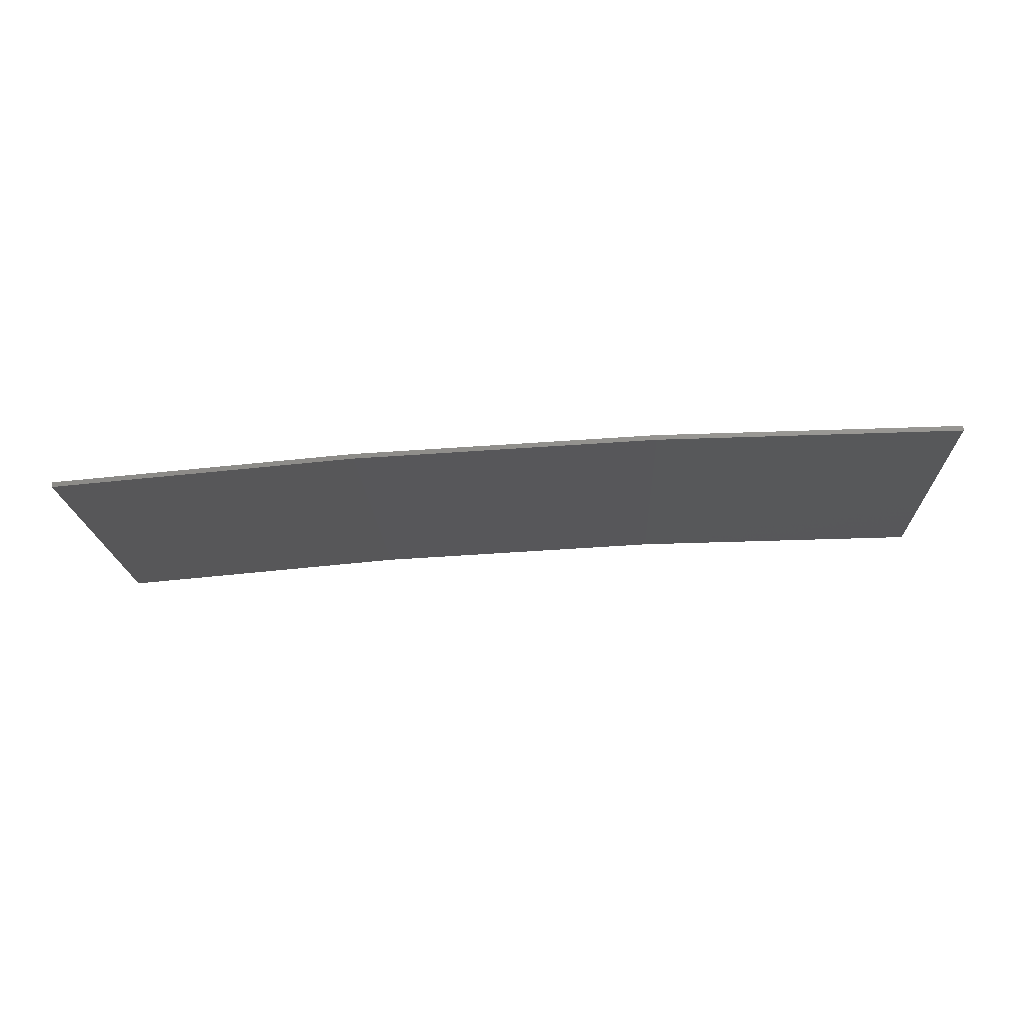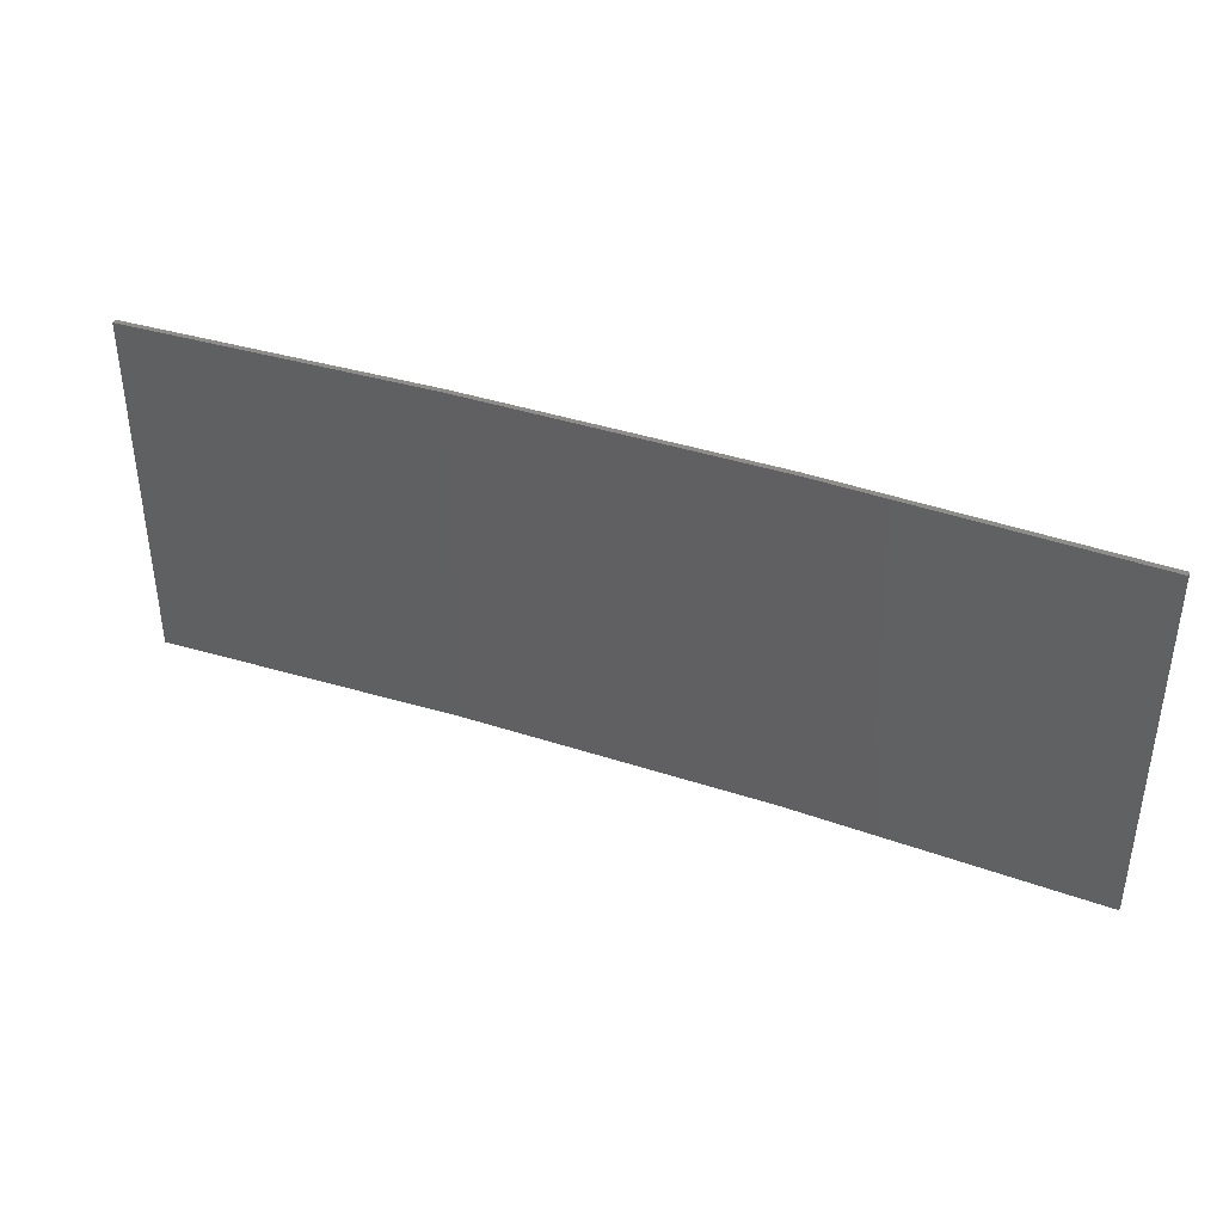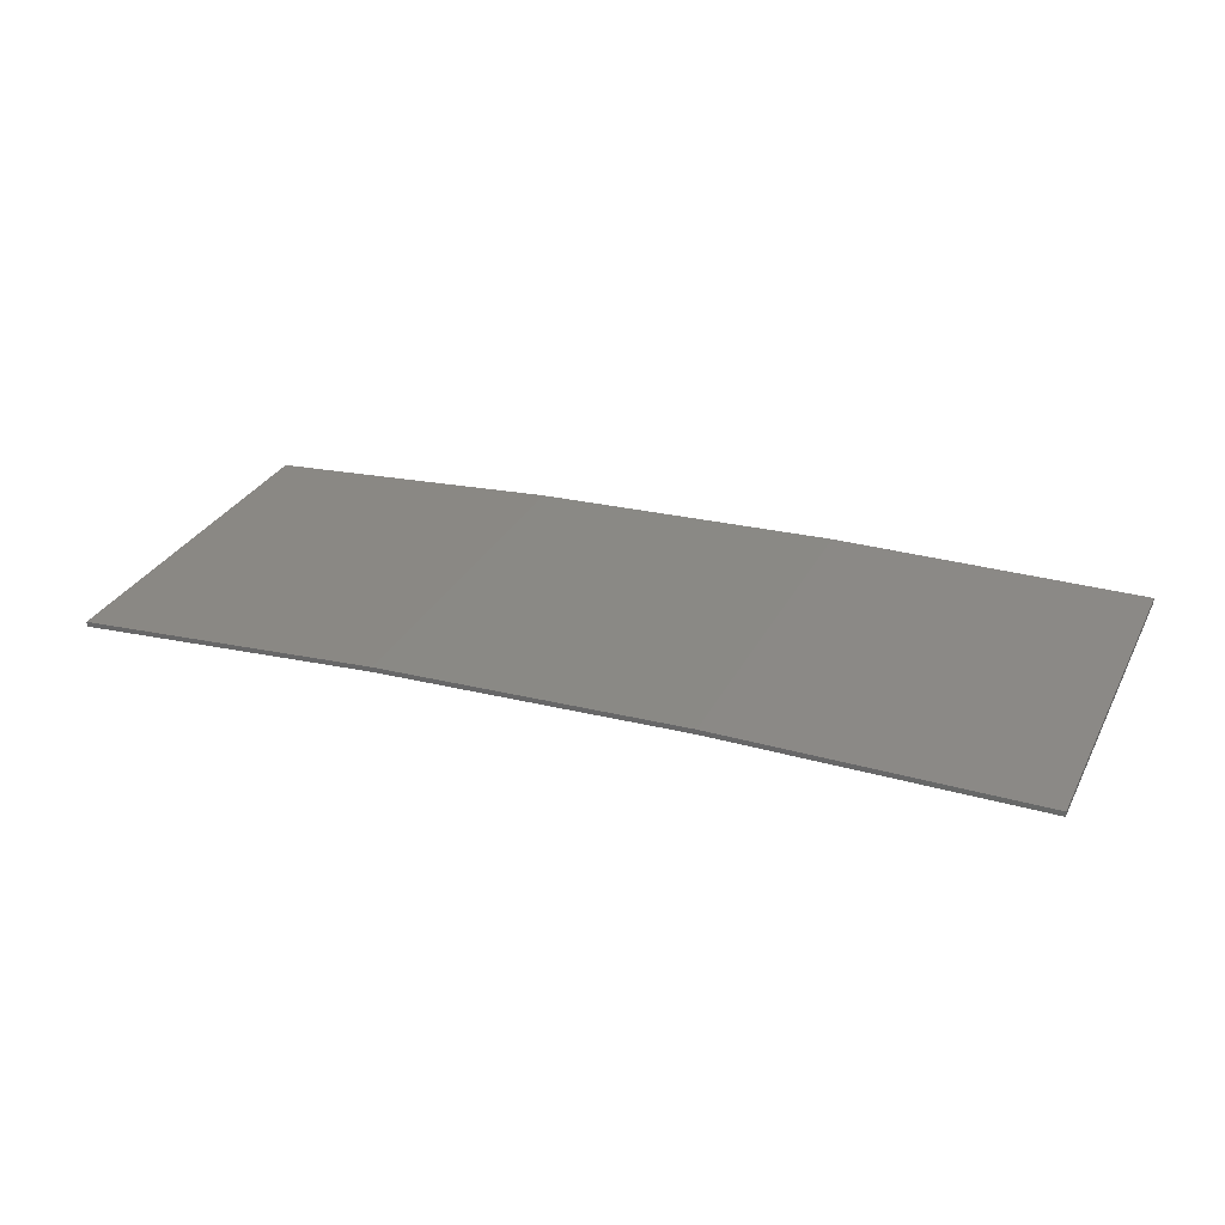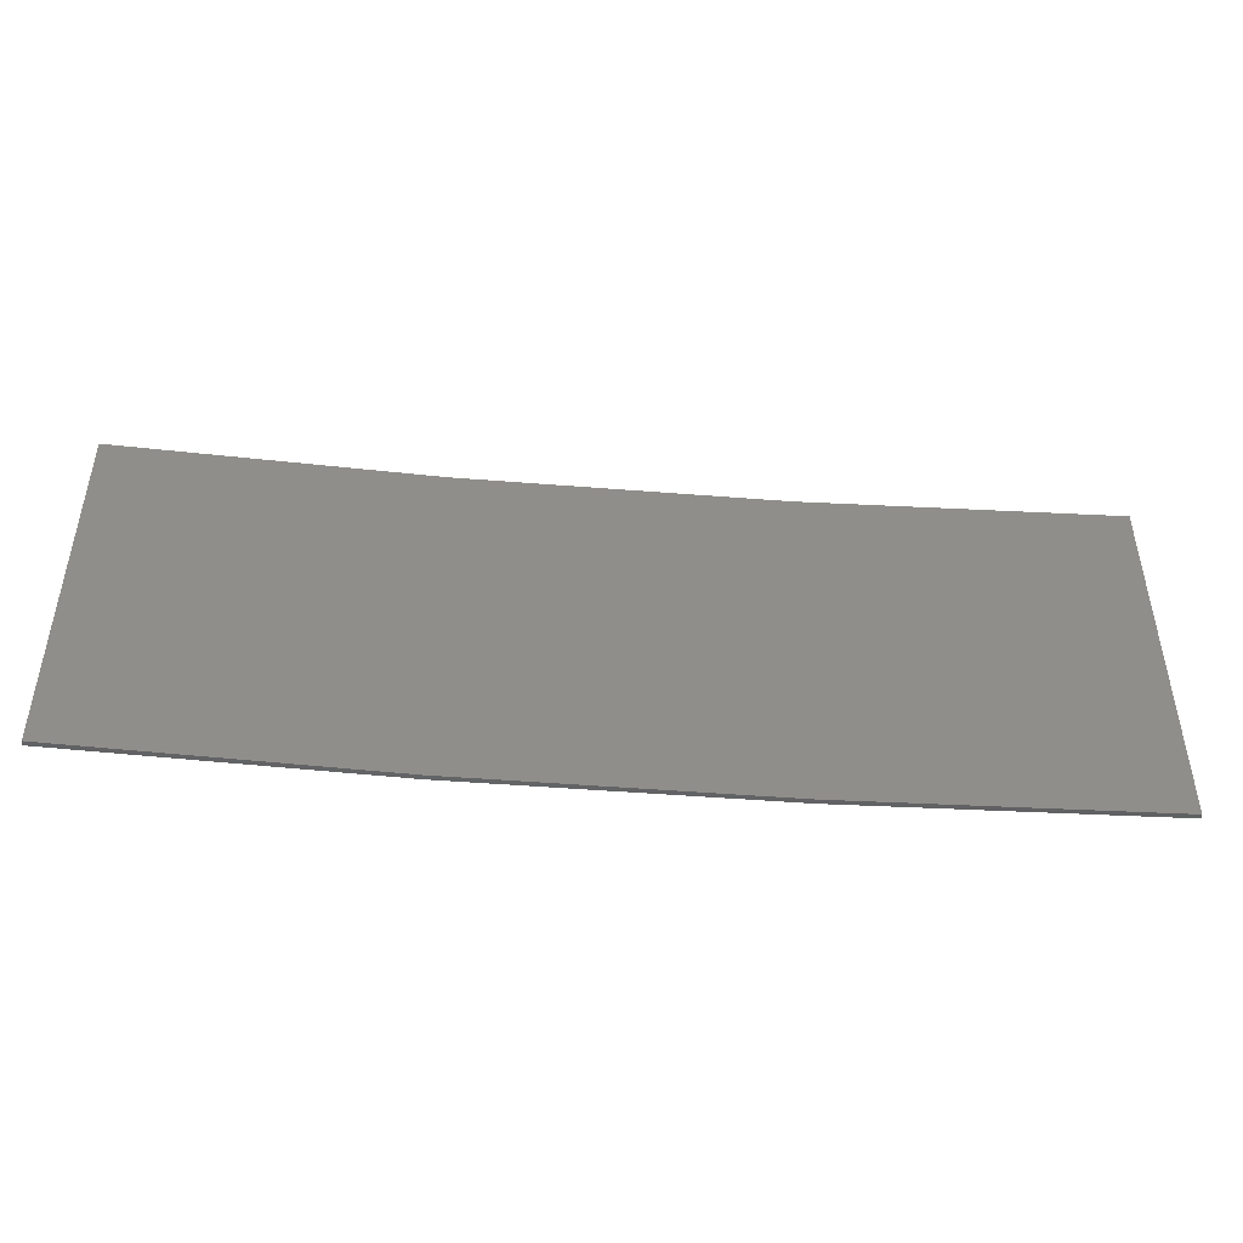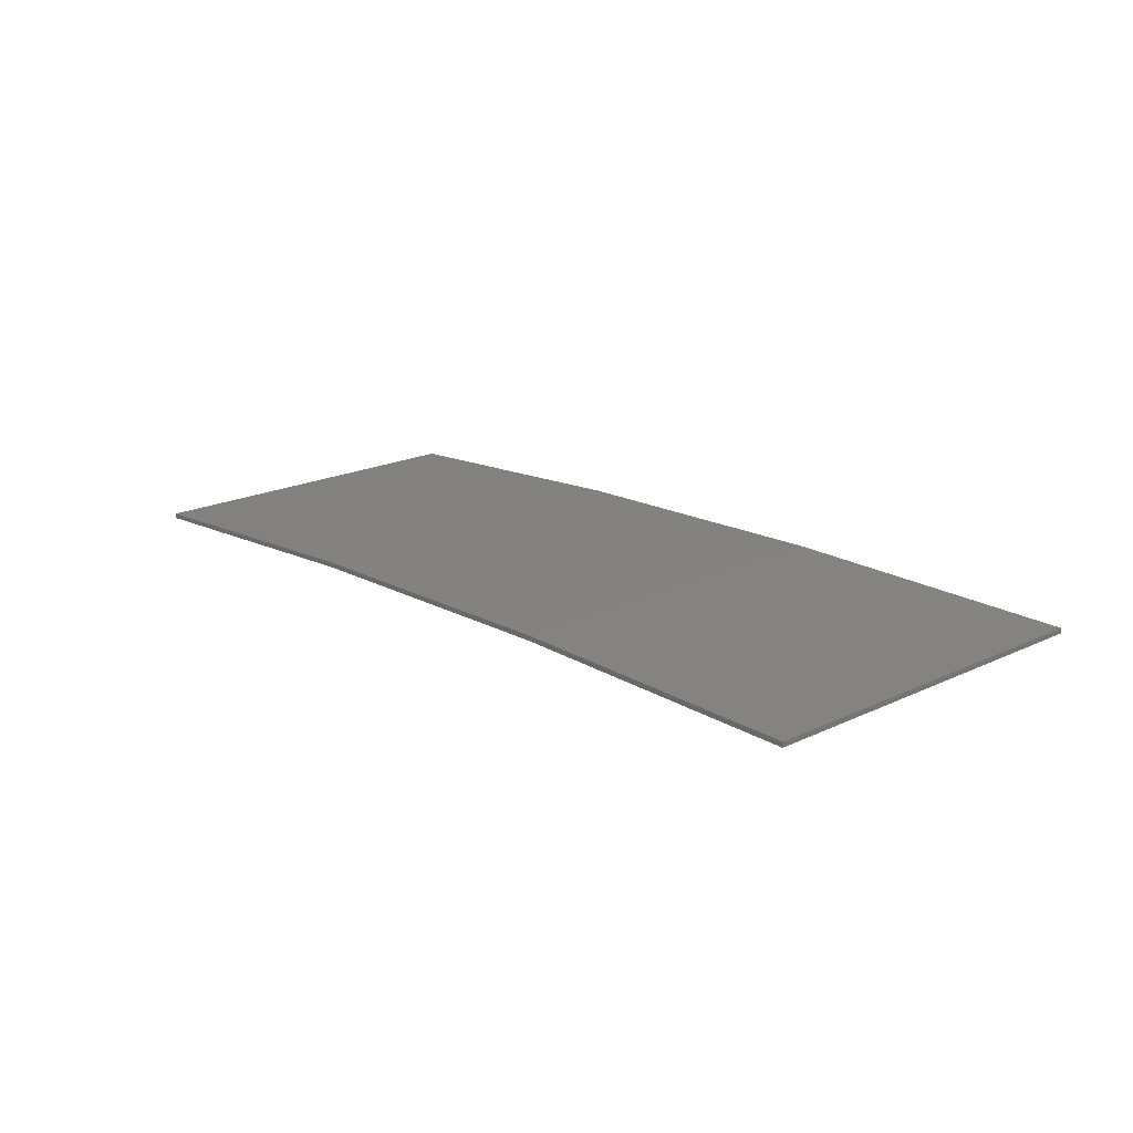
<metadata>
{"format":"stl","ext":"stl","renderer":"f3d","projection":"perspective","resolution":1024,"background":"white","views":[{"elev":-18.2,"azim":-177.7,"up":"+Y"},{"elev":39.4,"azim":19.3,"up":"+Z"},{"elev":30.6,"azim":-156.6,"up":"+Y"},{"elev":-46.3,"azim":-8.2,"up":"+Z"},{"elev":20.0,"azim":-130.9,"up":"+Y"}]}
</metadata>
<code>
# stl→obj: 16 verts, 28 faces
v 0.6064 4.301 -226.9
v 0.6064 4.301 -223.4
v 3.671 4.249 -223.4
v 3.671 4.249 -226.9
v 6.733 4.091 -223.4
v 6.733 4.091 -226.9
v 9.787 3.83 -223.4
v 9.787 3.83 -226.9
v 9.782 3.781 -223.4
v 9.782 3.781 -226.9
v 0.6064 4.251 -223.4
v 0.6064 4.251 -226.9
v 3.67 4.199 -223.4
v 3.67 4.199 -226.9
v 6.73 4.042 -226.9
v 6.73 4.042 -223.4
f 1 2 3
f 4 3 5
f 4 1 3
f 6 5 7
f 6 4 5
f 8 6 7
f 8 7 9
f 10 8 9
f 11 12 13
f 12 14 13
f 13 15 16
f 16 15 9
f 14 15 13
f 15 10 9
f 12 11 2
f 1 12 2
f 15 6 10
f 10 6 8
f 14 4 15
f 15 4 6
f 12 1 14
f 14 1 4
f 16 9 7
f 5 16 7
f 13 16 5
f 3 13 5
f 11 13 3
f 2 11 3

</code>
